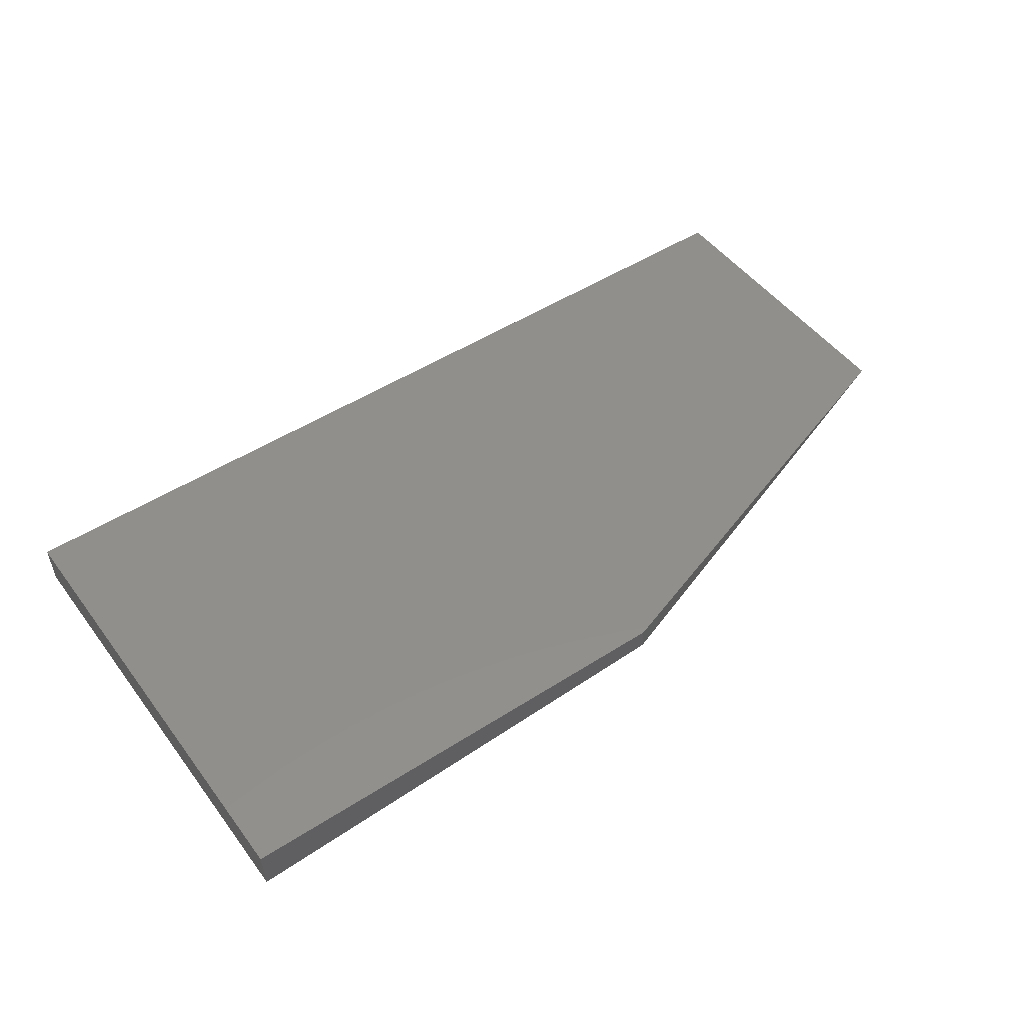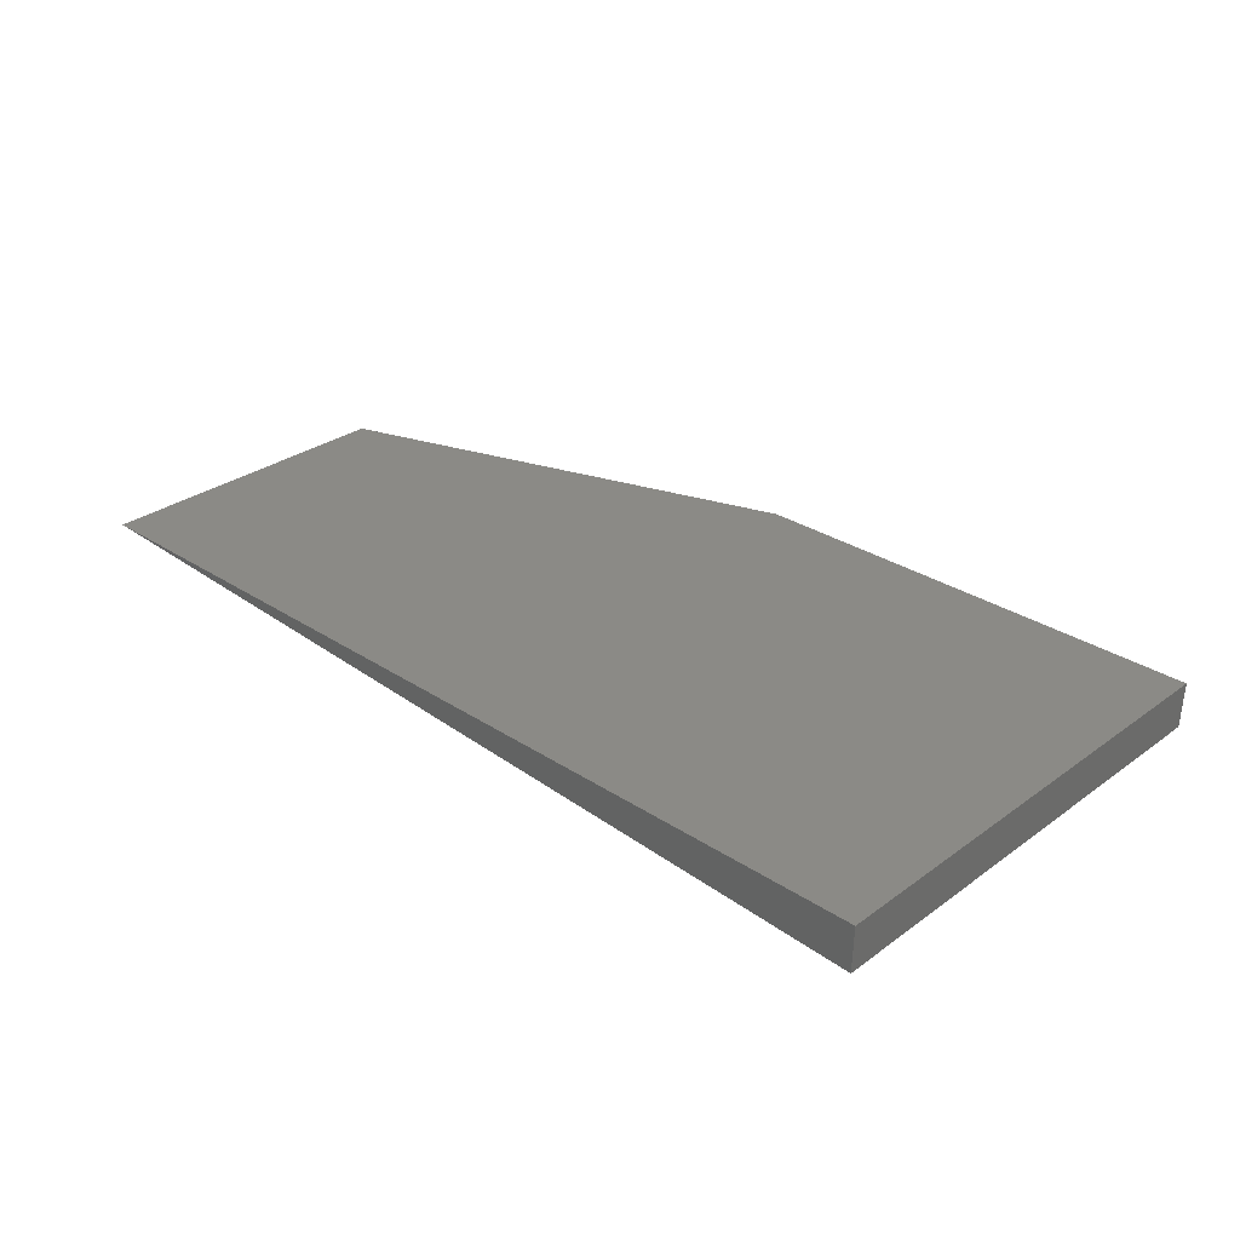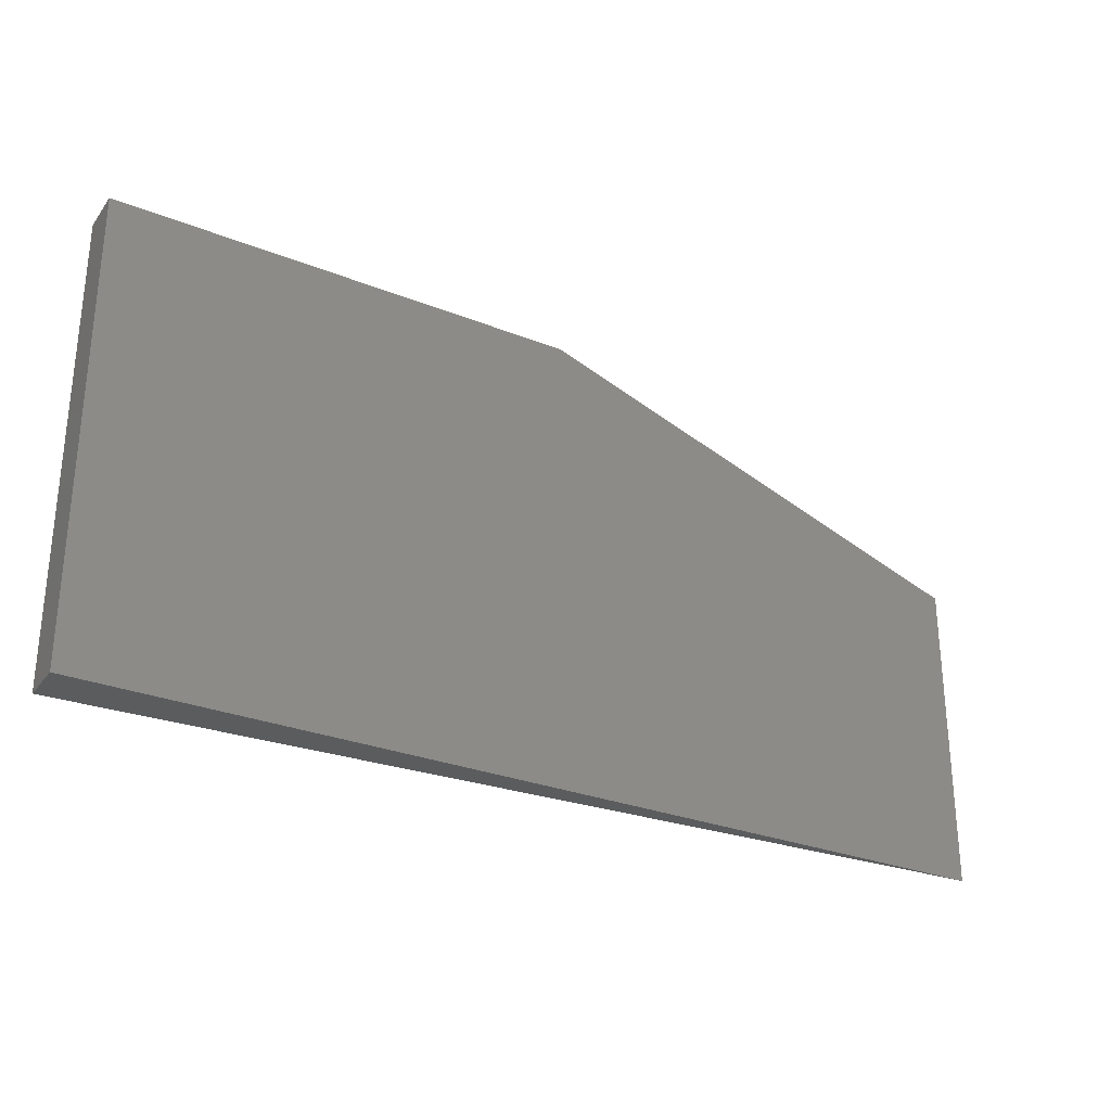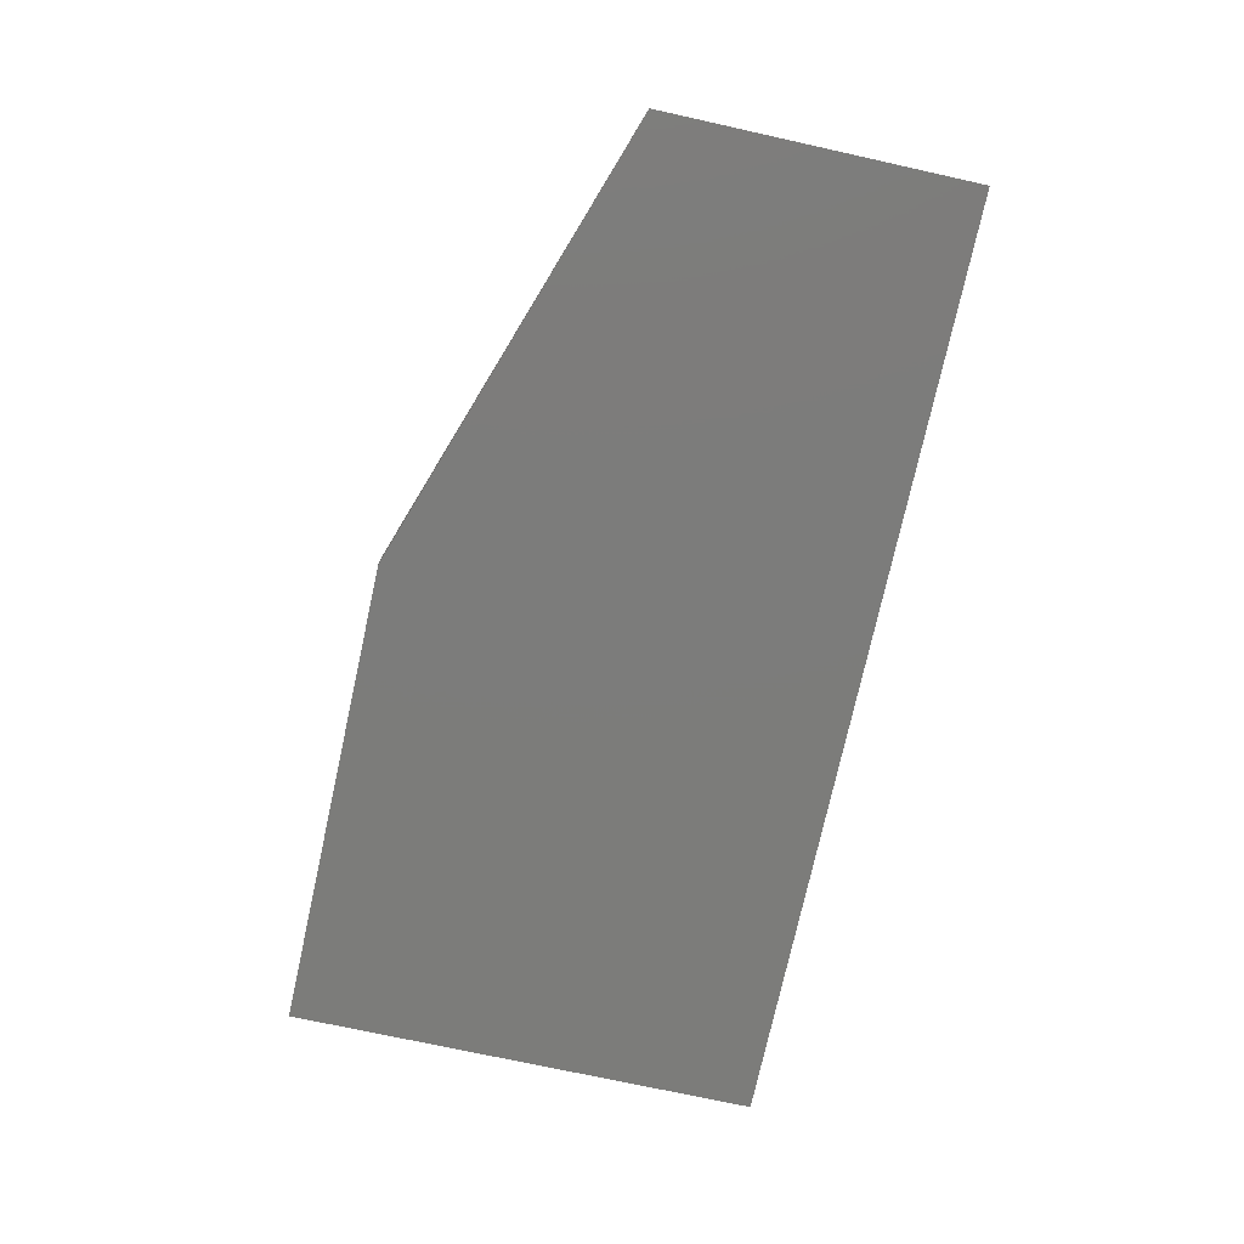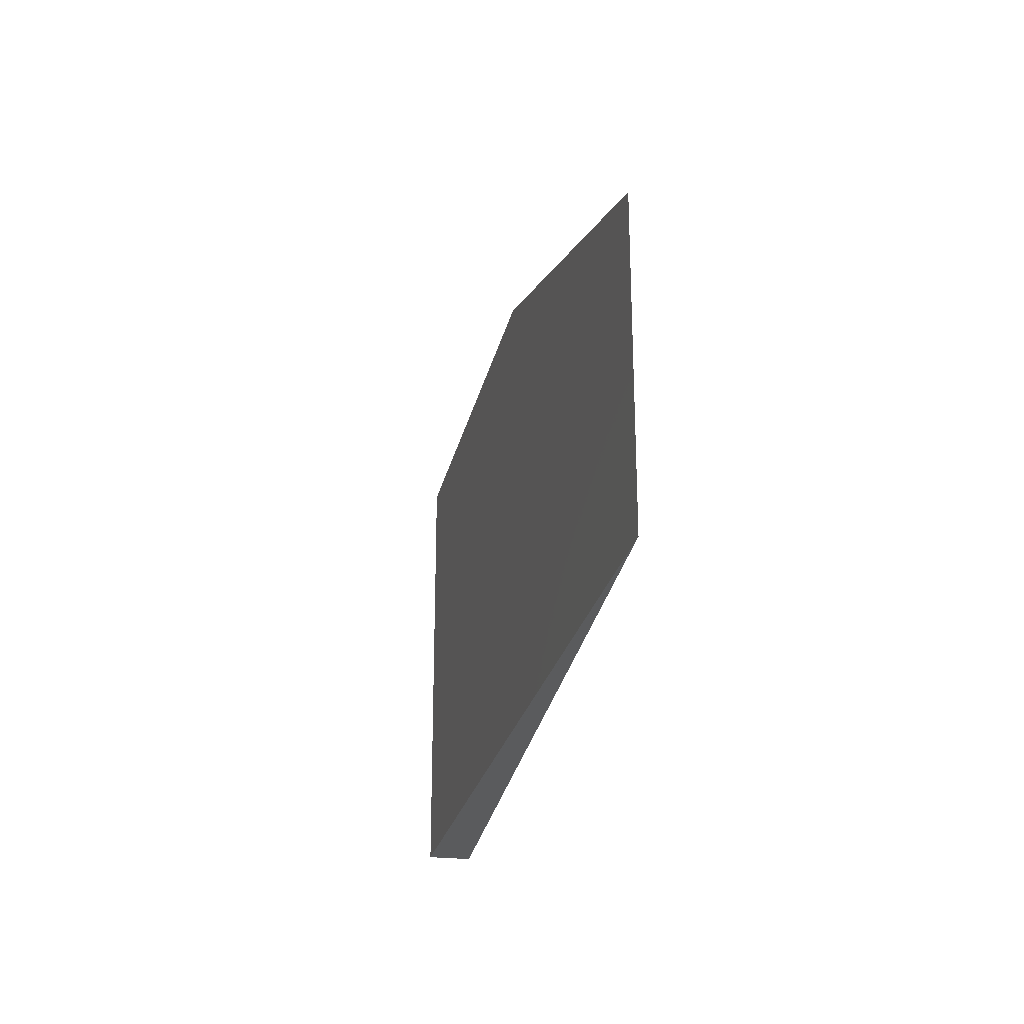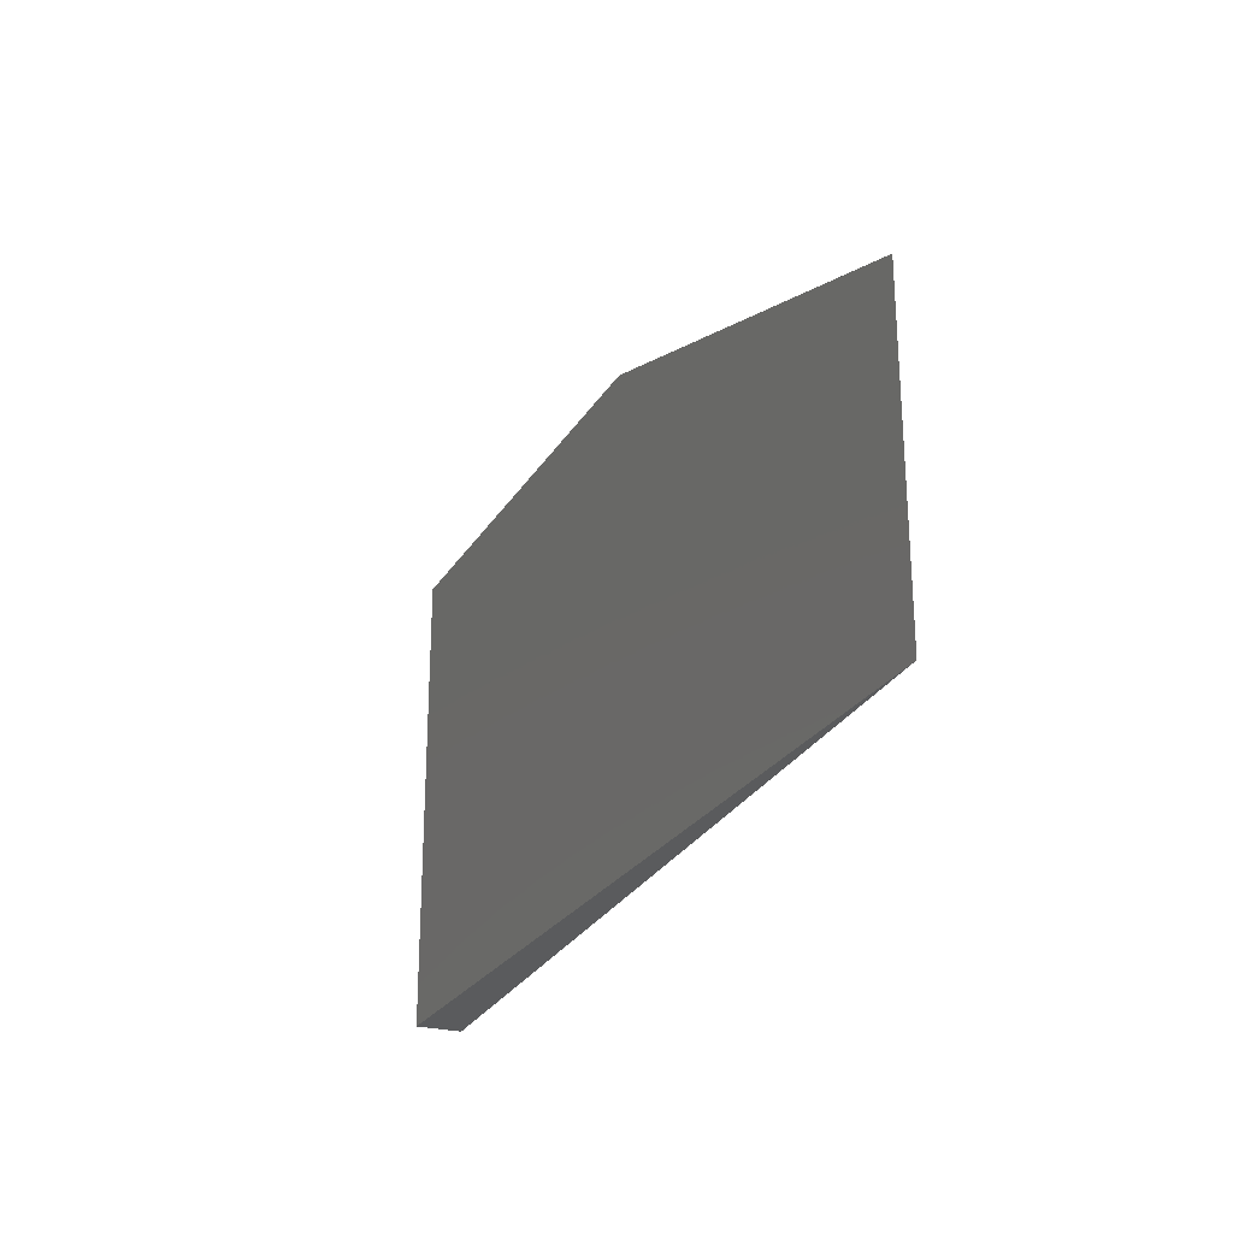
<metadata>
{"format":"stl","ext":"stl","renderer":"f3d","projection":"perspective","resolution":1024,"background":"white","views":[{"elev":49.5,"azim":-35.4,"up":"+Y"},{"elev":30.2,"azim":-136.4,"up":"+Y"},{"elev":-28.7,"azim":-27.9,"up":"+Z"},{"elev":-72.5,"azim":77.5,"up":"+Y"},{"elev":-25.2,"azim":80.9,"up":"+Z"},{"elev":-25.7,"azim":68.3,"up":"+Z"}]}
</metadata>
<code>
# stl→obj: 8 verts, 12 faces
v -0.6233 -0.06773 -0.5859
v 0.75 1.527e-16 -0.5859
v -0.6233 -0.06773 0.1088
v 0.75 2.041e-16 -0.1228
v 0.07056 -0.03351 0.1088
v 0.06974 1.543e-16 0.1088
v -0.625 7.713e-17 0.1088
v -0.625 0 -0.5859
f 1 2 3
f 3 2 4
f 3 4 5
f 6 4 7
f 7 4 2
f 7 2 8
f 7 8 3
f 3 8 1
f 7 3 6
f 6 3 5
f 6 5 4
f 8 2 1

</code>
